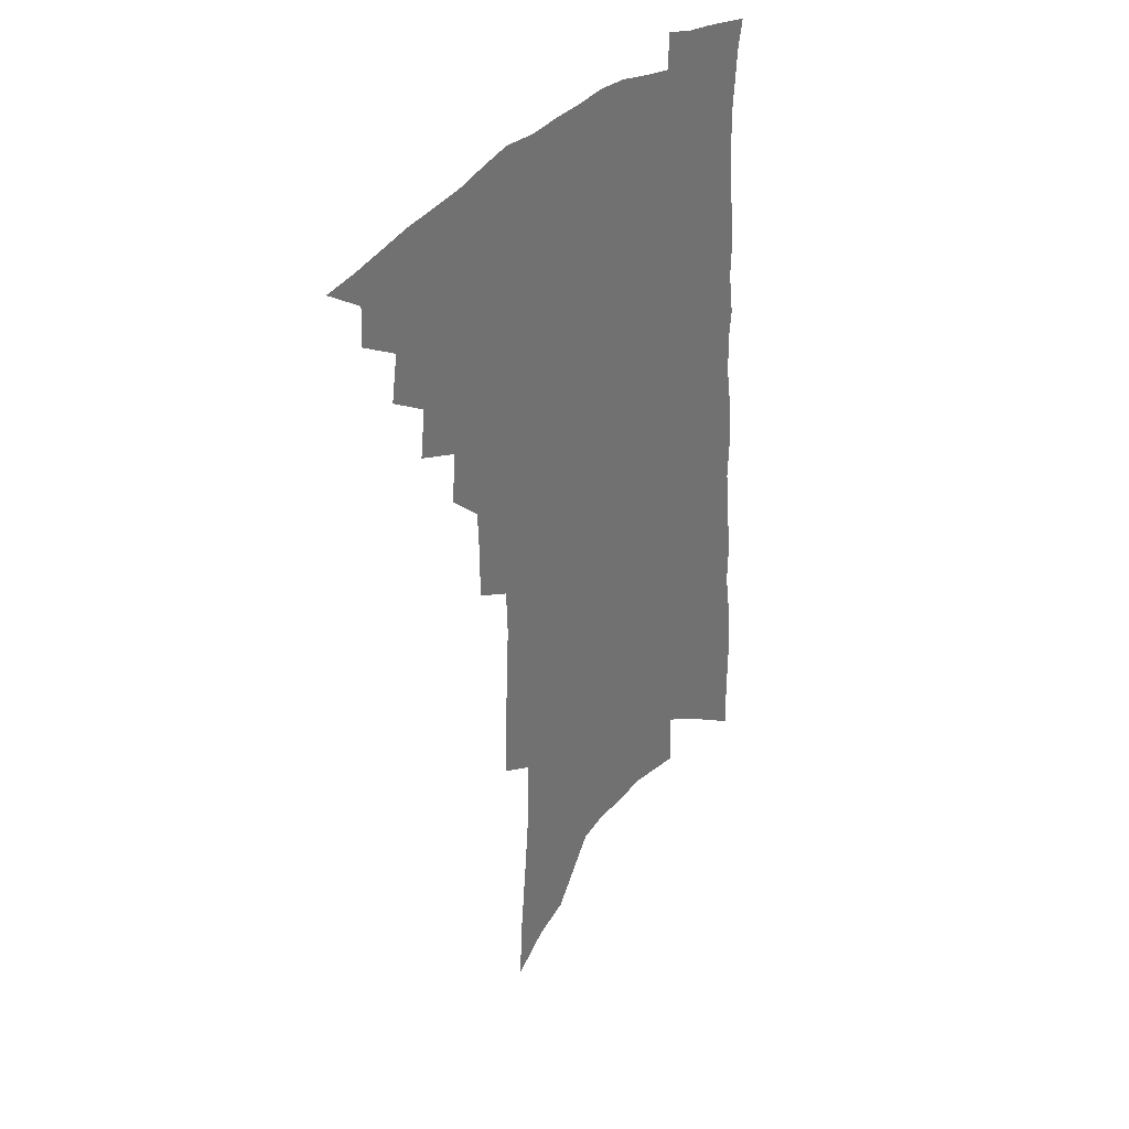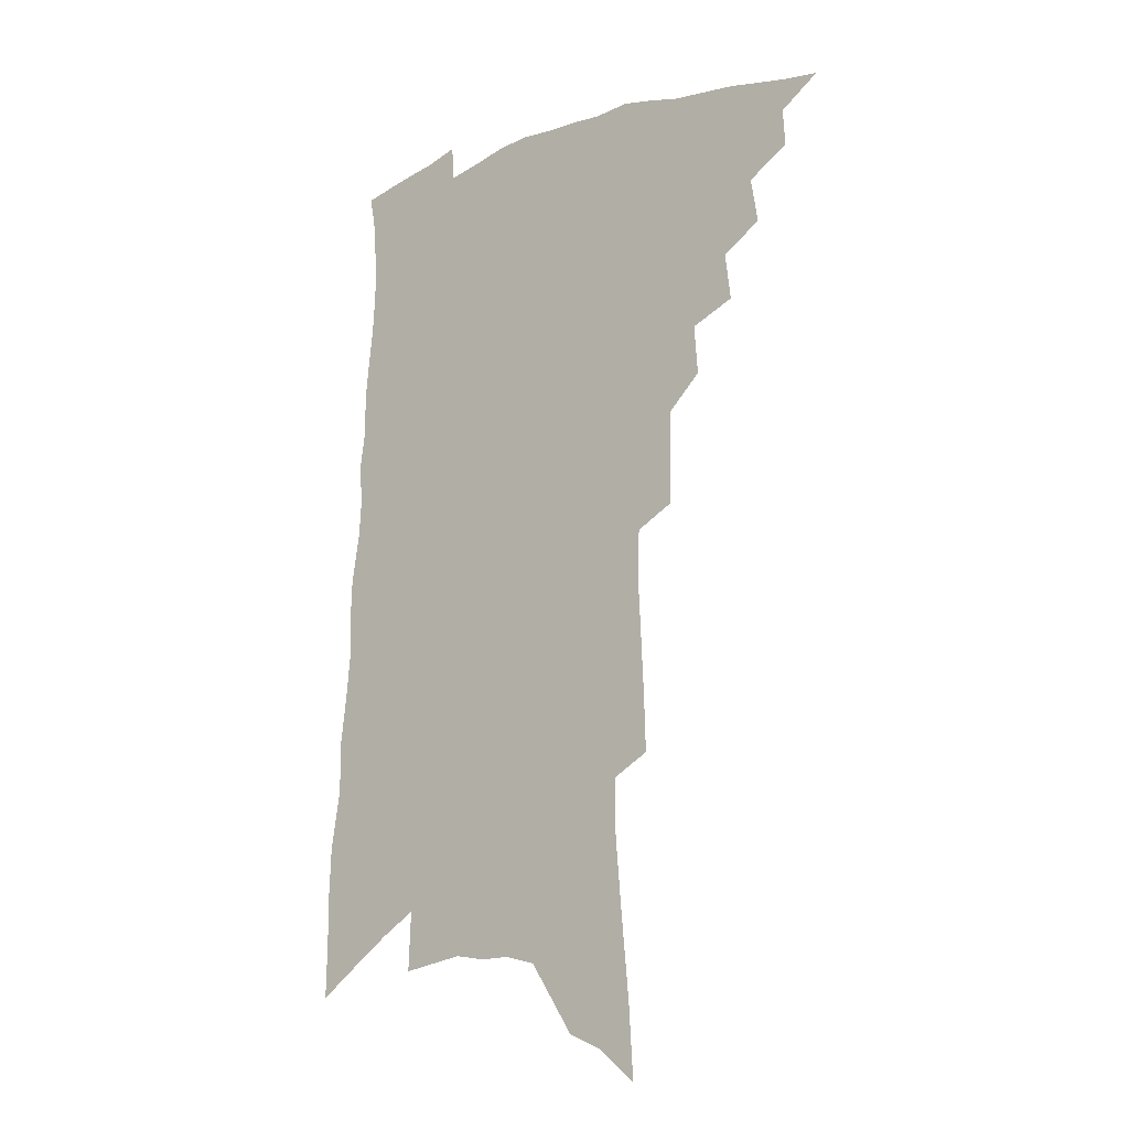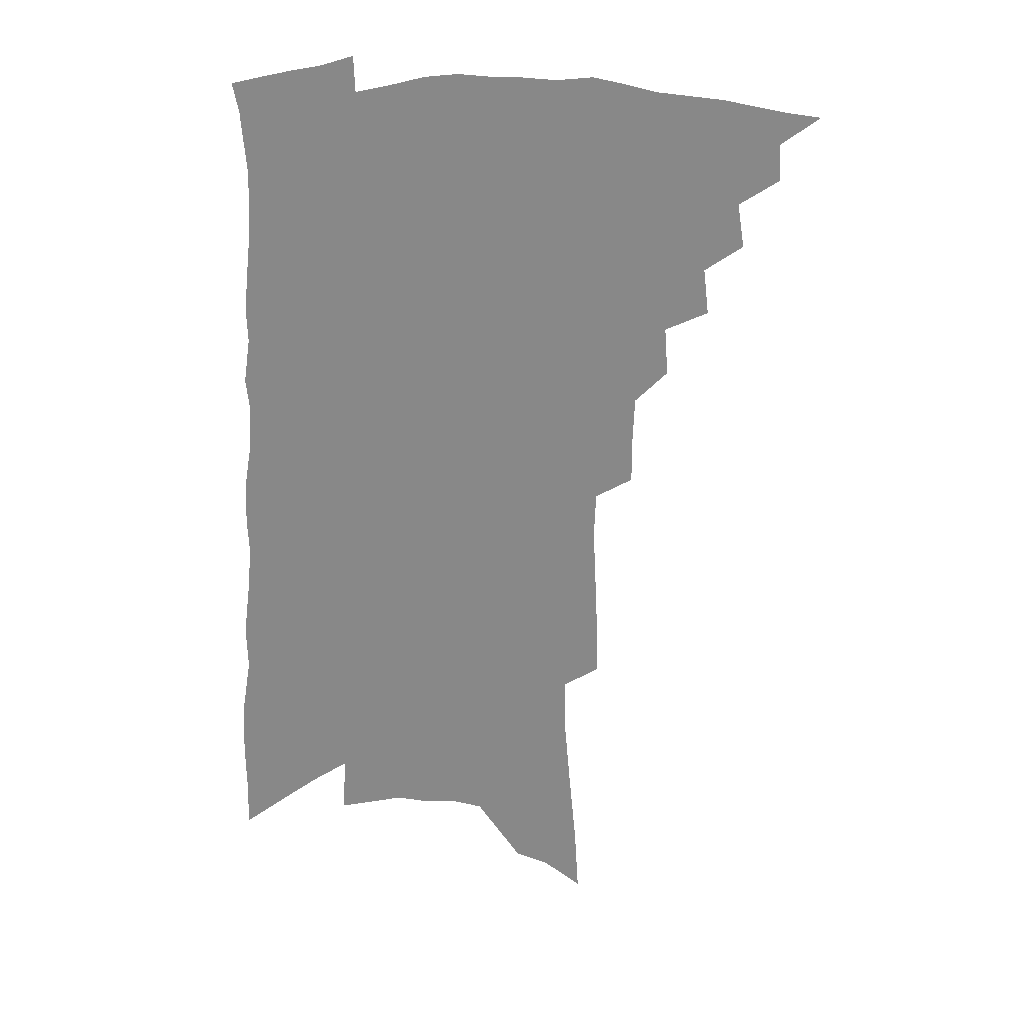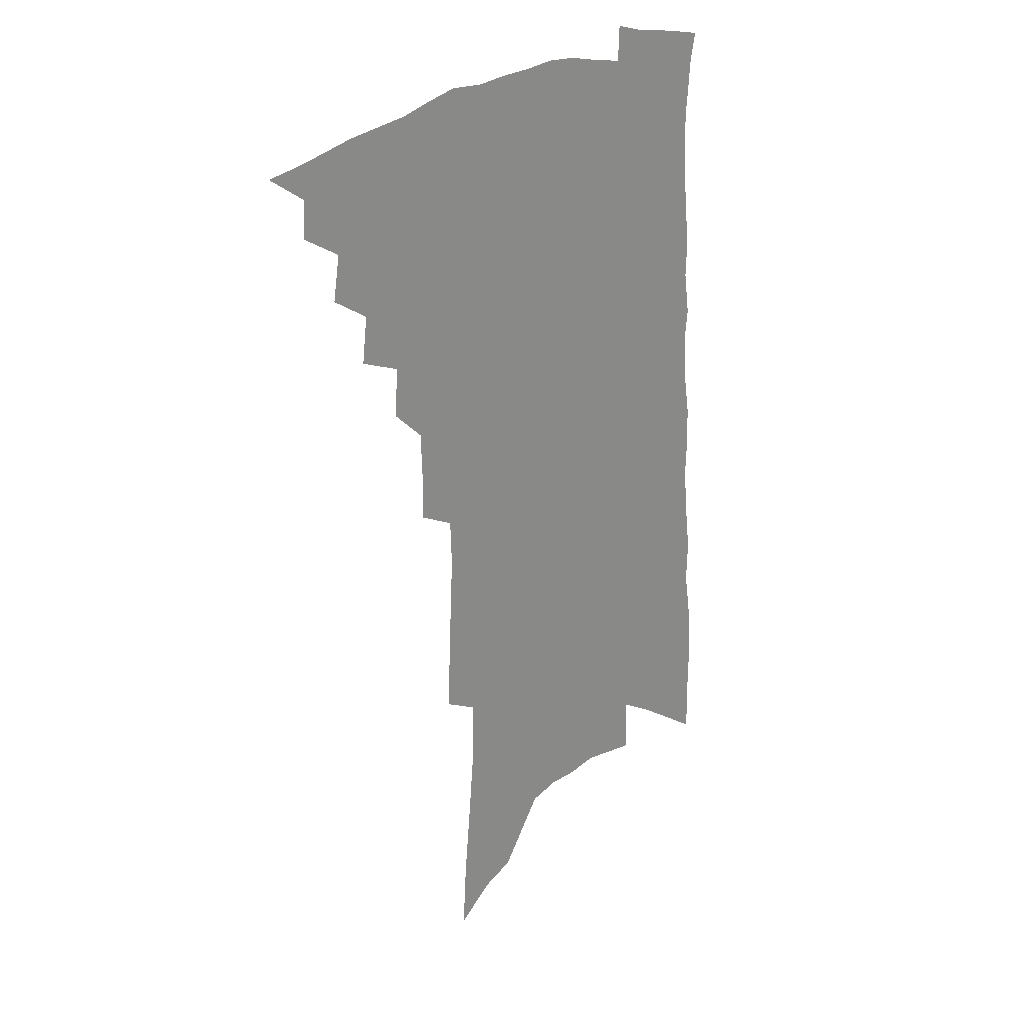
<metadata>
{"format":"obj","ext":"obj","renderer":"f3d","projection":"perspective","resolution":1024,"background":"white","views":[{"elev":35.7,"azim":-52.3,"up":"+Y"},{"elev":-17.1,"azim":-141.9,"up":"+Y"},{"elev":27.4,"azim":178.2,"up":"+Y"},{"elev":25.7,"azim":-44.4,"up":"+Y"}]}
</metadata>
<code>
v 473.7 476.1 0
v 488.2 450.9 0
v 489 465.5 0
v 487 478.2 0
v 501.4 423.5 0
v 504.1 441.2 0
v 503.3 454.7 0
v 501.9 467.6 0
v 499.4 480.8 0
v 514.4 395.4 0
v 516.5 413.8 0
v 517.8 430.1 0
v 517.9 444.2 0
v 516.8 457.1 0
v 514.5 470 0
v 511.9 483.5 0
v 529.9 369.1 0
v 531.3 388.4 0
v 532 405.3 0
v 532.7 421.1 0
v 532.7 434.8 0
v 531.1 446.7 0
v 529.4 459.2 0
v 527.4 471.8 0
v 524.8 485.2 0
v 543.4 320.4 0
v 543.4 339.5 0
v 542.8 356.9 0
v 545.7 379.5 0
v 545.7 395.1 0
v 545.2 409.2 0
v 544.6 422.2 0
v 544.5 435.7 0
v 543.6 448.5 0
v 542.1 460.9 0
v 540 473.7 0
v 537.7 486.8 0
v 555.9 227.3 0
v 556.6 249.2 0
v 557.7 271.8 0
v 558.8 294.5 0
v 558.1 312.8 0
v 557.6 331.1 0
v 557.9 350.2 0
v 558.3 368.1 0
v 557.9 382.8 0
v 558.6 399.3 0
v 558.5 412.9 0
v 558.4 426 0
v 557.4 438.1 0
v 557.1 450.3 0
v 554.7 462.8 0
v 552.6 475.7 0
v 550.2 490.1 0
v 563 109.8 0
v 564.6 137.7 0
v 567.5 168.4 0
v 569.9 197.5 0
v 570.2 219.5 0
v 571 242.3 0
v 571.3 263.8 0
v 571.8 285.2 0
v 571.3 303.4 0
v 570.4 319.9 0
v 570.4 338.7 0
v 570.3 355.6 0
v 570.9 373.2 0
v 570.4 387.1 0
v 570.2 401 0
v 570.7 415.5 0
v 570.4 428 0
v 570 440.2 0
v 568.7 452 0
v 567 464.5 0
v 565.2 477.4 0
v 562.6 492.9 0
v 577.8 122.2 0
v 581 156.1 0
v 583.8 188.2 0
v 584.6 212.4 0
v 584.5 233.2 0
v 583.7 251.5 0
v 583.8 272.3 0
v 584.3 293.9 0
v 583.9 312 0
v 582.7 326.6 0
v 582.3 343.3 0
v 582.8 361.4 0
v 582.4 375.7 0
v 582.6 391.1 0
v 582.6 404.7 0
v 582.5 417.4 0
v 582.4 430 0
v 581.8 441.3 0
v 581 453 0
v 579.6 465.4 0
v 578 478.5 0
v 576.8 491.9 0
v 591 128 0
v 595.4 169.8 0
v 596.8 197.8 0
v 597.3 222 0
v 596.7 241 0
v 596.4 261.3 0
v 596.2 280.9 0
v 595.5 297.8 0
v 594.9 314.8 0
v 594.8 333.2 0
v 594.4 349 0
v 594.1 363.7 0
v 593.8 377.9 0
v 593.6 391 0
v 593.8 405.1 0
v 593.8 418.3 0
v 593.6 430 0
v 593.4 442.1 0
v 592.9 453.7 0
v 592 465.8 0
v 591 478.4 0
v 589.3 493.1 0
v 608.5 154.8 0
v 609.1 183.1 0
v 609.1 206.1 0
v 608.5 224.6 0
v 607.9 243.6 0
v 607.4 260.6 0
v 607.3 285.5 0
v 606.8 302.9 0
v 606.1 318.6 0
v 605.6 334.4 0
v 605.3 350.1 0
v 605.2 365.4 0
v 605.1 380 0
v 605.3 394.4 0
v 605 406.3 0
v 605.3 419.7 0
v 605.1 430.9 0
v 604.9 442.5 0
v 605 454.2 0
v 604.3 466.2 0
v 603.2 479.4 0
v 602 493.5 0
v 620.8 158.2 0
v 620.8 185.3 0
v 620.4 208.5 0
v 620.1 230.2 0
v 619.1 245.5 0
v 618.7 265 0
v 618.2 287.3 0
v 617.6 302.9 0
v 617.1 321.7 0
v 616.6 337.3 0
v 616.3 351.7 0
v 616.1 366.2 0
v 616 381.3 0
v 616 395.1 0
v 616 407 0
v 616.2 419.4 0
v 616.6 431.8 0
v 616.7 443 0
v 616.8 454.3 0
v 616.6 465.9 0
v 616 478.4 0
v 614.3 494.7 0
v 632.9 158.3 0
v 632.5 187 0
v 631.8 213.6 0
v 631.3 230.8 0
v 630.5 251.1 0
v 629.7 266.8 0
v 629.1 286.4 0
v 628.5 303.4 0
v 627.9 320.9 0
v 627.3 337.7 0
v 627.3 349.9 0
v 626.8 367.8 0
v 626.7 381.5 0
v 626.8 394.2 0
v 626.9 407.4 0
v 627.2 419.7 0
v 627.5 431.5 0
v 628 443.1 0
v 628.5 454.2 0
v 628.5 465.7 0
v 628 479.2 0
v 627.1 493.7 0
v 645.2 160.5 0
v 644.3 188 0
v 643.8 208.8 0
v 642.6 230.7 0
v 641.9 248.6 0
v 640.6 271.9 0
v 640 287.4 0
v 639.4 303.8 0
v 638.8 320 0
v 638 337.4 0
v 638 351.2 0
v 637.6 366.7 0
v 637.5 380.5 0
v 637.6 393.6 0
v 637.6 407.2 0
v 638 419.3 0
v 638.3 431.4 0
v 638.9 442.6 0
v 639.7 453.8 0
v 640.1 465.3 0
v 640.8 477.3 0
v 640.9 490.5 0
v 657.6 158.6 0
v 656.5 184.1 0
v 655.4 207.1 0
v 654.2 228.5 0
v 653.3 247.7 0
v 652.4 266.7 0
v 651.1 286 0
v 650.4 302.3 0
v 649.8 318.5 0
v 649.2 334.6 0
v 649.7 347.3 0
v 648.5 365.2 0
v 648.4 378.8 0
v 648.5 391.9 0
v 648.9 404.5 0
v 648.8 418.1 0
v 649.4 429.9 0
v 650.1 441.1 0
v 650.9 453.5 0
v 651.7 464.4 0
v 652.9 475.6 0
v 653.6 488 0
v 654.1 502 0
v 670 156.7 0
v 669.1 179.6 0
v 668.3 200.8 0
v 666.7 222.9 0
v 665.4 243.6 0
v 663.8 264.5 0
v 662.6 282.6 0
v 661.6 300.1 0
v 661.2 315.7 0
v 661 330.7 0
v 660.5 346.3 0
v 659.9 361.7 0
v 660 375.4 0
v 660.2 388.6 0
v 659.7 403.3 0
v 660 415.9 0
v 660.1 428.9 0
v 661 440.2 0
v 661.6 452.3 0
v 662.8 463.2 0
v 664.2 474.3 0
v 665.6 485.3 0
v 666.5 498.4 0
v 683.1 171.1 0
v 681.4 194.4 0
v 679.4 217.4 0
v 678.2 237.4 0
v 677.1 256.6 0
v 675.4 276.1 0
v 674.1 294.2 0
v 673.5 310.4 0
v 673.1 326 0
v 672.6 341.6 0
v 672.3 356.5 0
v 671.9 371.4 0
v 671.4 386.2 0
v 670.8 400.9 0
v 671.3 413.5 0
v 671.6 426.1 0
v 672.2 438.2 0
v 672.3 451.1 0
v 673.8 461.9 0
v 675.1 472.8 0
v 676.6 483.6 0
v 678 496.5 0
v 698.1 160.6 0
v 695.9 184.8 0
v 694.4 206.6 0
v 692.8 227.5 0
v 691.7 246.8 0
v 689.2 267.7 0
v 688.7 284.7 0
v 686.7 303.3 0
v 687 318.3 0
v 686.2 334.5 0
v 684.4 351.7 0
v 684.9 365.5 0
v 684.4 380.4 0
v 684.8 394.1 0
v 683.4 409.5 0
v 683.3 423.1 0
v 683.4 436.2 0
v 684.1 448.3 0
v 684.4 460.7 0
v 686 471.2 0
v 687.1 481.9 0
v 689.2 494.3 0
v 713.7 149.5 0
v 713.2 170 0
v 713.4 188.9 0
v 712.7 208.7 0
v 709 232.6 0
v 709.5 249.4 0
v 707.1 269.6 0
v 705.3 288.4 0
v 705.9 303.5 0
v 705.3 319.7 0
v 702.3 338.9 0
v 701.3 354.9 0
v 702.7 368.2 0
v 700.3 385.4 0
v 700.7 399.3 0
v 699.2 414.7 0
v 697.5 430.1 0
v 696.7 444.4 0
v 696.5 457.6 0
v 697.5 469.3 0
v 698.4 480.7 0
v 700.7 491.8 0
f 3 4 1
f 6 7 2
f 2 7 3
f 7 8 3
f 3 8 4
f 8 9 4
f 11 12 5
f 5 12 6
f 12 13 6
f 6 13 7
f 13 14 7
f 7 14 8
f 14 15 8
f 8 15 9
f 15 16 9
f 18 19 10
f 10 19 11
f 19 20 11
f 11 20 12
f 20 21 12
f 12 21 13
f 21 22 13
f 13 22 14
f 22 23 14
f 14 23 15
f 23 24 15
f 15 24 16
f 24 25 16
f 28 29 17
f 17 29 18
f 29 30 18
f 18 30 19
f 30 31 19
f 19 31 20
f 31 32 20
f 20 32 21
f 32 33 21
f 21 33 22
f 33 34 22
f 22 34 23
f 34 35 23
f 23 35 24
f 35 36 24
f 24 36 25
f 36 37 25
f 42 43 26
f 26 43 27
f 43 44 27
f 27 44 28
f 44 45 28
f 28 45 29
f 45 46 29
f 29 46 30
f 46 47 30
f 30 47 31
f 47 48 31
f 31 48 32
f 48 49 32
f 32 49 33
f 49 50 33
f 33 50 34
f 50 51 34
f 34 51 35
f 51 52 35
f 35 52 36
f 52 53 36
f 36 53 37
f 53 54 37
f 59 60 38
f 38 60 39
f 60 61 39
f 39 61 40
f 61 62 40
f 40 62 41
f 62 63 41
f 41 63 42
f 63 64 42
f 42 64 43
f 64 65 43
f 43 65 44
f 65 66 44
f 44 66 45
f 66 67 45
f 45 67 46
f 67 68 46
f 46 68 47
f 68 69 47
f 47 69 48
f 69 70 48
f 48 70 49
f 70 71 49
f 49 71 50
f 71 72 50
f 50 72 51
f 72 73 51
f 51 73 52
f 73 74 52
f 52 74 53
f 74 75 53
f 53 75 54
f 75 76 54
f 55 77 56
f 77 78 56
f 56 78 57
f 78 79 57
f 57 79 58
f 79 80 58
f 58 80 59
f 80 81 59
f 59 81 60
f 81 82 60
f 60 82 61
f 82 83 61
f 61 83 62
f 83 84 62
f 62 84 63
f 84 85 63
f 63 85 64
f 85 86 64
f 64 86 65
f 86 87 65
f 65 87 66
f 87 88 66
f 66 88 67
f 88 89 67
f 67 89 68
f 89 90 68
f 68 90 69
f 90 91 69
f 69 91 70
f 91 92 70
f 70 92 71
f 92 93 71
f 71 93 72
f 93 94 72
f 72 94 73
f 94 95 73
f 73 95 74
f 95 96 74
f 74 96 75
f 96 97 75
f 75 97 76
f 97 98 76
f 77 99 78
f 99 100 78
f 78 100 79
f 100 101 79
f 79 101 80
f 101 102 80
f 80 102 81
f 102 103 81
f 81 103 82
f 103 104 82
f 82 104 83
f 104 105 83
f 83 105 84
f 105 106 84
f 84 106 85
f 106 107 85
f 85 107 86
f 107 108 86
f 86 108 87
f 108 109 87
f 87 109 88
f 109 110 88
f 88 110 89
f 110 111 89
f 89 111 90
f 111 112 90
f 90 112 91
f 112 113 91
f 91 113 92
f 113 114 92
f 92 114 93
f 114 115 93
f 93 115 94
f 115 116 94
f 94 116 95
f 116 117 95
f 95 117 96
f 117 118 96
f 96 118 97
f 118 119 97
f 97 119 98
f 119 120 98
f 99 121 100
f 121 122 100
f 100 122 101
f 122 123 101
f 101 123 102
f 123 124 102
f 102 124 103
f 124 125 103
f 103 125 104
f 125 126 104
f 104 126 105
f 126 127 105
f 105 127 106
f 127 128 106
f 106 128 107
f 128 129 107
f 107 129 108
f 129 130 108
f 108 130 109
f 130 131 109
f 109 131 110
f 131 132 110
f 110 132 111
f 132 133 111
f 111 133 112
f 133 134 112
f 112 134 113
f 134 135 113
f 113 135 114
f 135 136 114
f 114 136 115
f 136 137 115
f 115 137 116
f 137 138 116
f 116 138 117
f 138 139 117
f 117 139 118
f 139 140 118
f 118 140 119
f 140 141 119
f 119 141 120
f 141 142 120
f 121 143 122
f 143 144 122
f 122 144 123
f 144 145 123
f 123 145 124
f 145 146 124
f 124 146 125
f 146 147 125
f 125 147 126
f 147 148 126
f 126 148 127
f 148 149 127
f 127 149 128
f 149 150 128
f 128 150 129
f 150 151 129
f 129 151 130
f 151 152 130
f 130 152 131
f 152 153 131
f 131 153 132
f 153 154 132
f 132 154 133
f 154 155 133
f 133 155 134
f 155 156 134
f 134 156 135
f 156 157 135
f 135 157 136
f 157 158 136
f 136 158 137
f 158 159 137
f 137 159 138
f 159 160 138
f 138 160 139
f 160 161 139
f 139 161 140
f 161 162 140
f 140 162 141
f 162 163 141
f 141 163 142
f 163 164 142
f 143 165 144
f 165 166 144
f 144 166 145
f 166 167 145
f 145 167 146
f 167 168 146
f 146 168 147
f 168 169 147
f 147 169 148
f 169 170 148
f 148 170 149
f 170 171 149
f 149 171 150
f 171 172 150
f 150 172 151
f 172 173 151
f 151 173 152
f 173 174 152
f 152 174 153
f 174 175 153
f 153 175 154
f 175 176 154
f 154 176 155
f 176 177 155
f 155 177 156
f 177 178 156
f 156 178 157
f 178 179 157
f 157 179 158
f 179 180 158
f 158 180 159
f 180 181 159
f 159 181 160
f 181 182 160
f 160 182 161
f 182 183 161
f 161 183 162
f 183 184 162
f 162 184 163
f 184 185 163
f 163 185 164
f 185 186 164
f 165 187 166
f 187 188 166
f 166 188 167
f 188 189 167
f 167 189 168
f 189 190 168
f 168 190 169
f 190 191 169
f 169 191 170
f 191 192 170
f 170 192 171
f 192 193 171
f 171 193 172
f 193 194 172
f 172 194 173
f 194 195 173
f 173 195 174
f 195 196 174
f 174 196 175
f 196 197 175
f 175 197 176
f 197 198 176
f 176 198 177
f 198 199 177
f 177 199 178
f 199 200 178
f 178 200 179
f 200 201 179
f 179 201 180
f 201 202 180
f 180 202 181
f 202 203 181
f 181 203 182
f 203 204 182
f 182 204 183
f 204 205 183
f 183 205 184
f 205 206 184
f 184 206 185
f 206 207 185
f 185 207 186
f 207 208 186
f 187 209 188
f 209 210 188
f 188 210 189
f 210 211 189
f 189 211 190
f 211 212 190
f 190 212 191
f 212 213 191
f 191 213 192
f 213 214 192
f 192 214 193
f 214 215 193
f 193 215 194
f 215 216 194
f 194 216 195
f 216 217 195
f 195 217 196
f 217 218 196
f 196 218 197
f 218 219 197
f 197 219 198
f 219 220 198
f 198 220 199
f 220 221 199
f 199 221 200
f 221 222 200
f 200 222 201
f 222 223 201
f 201 223 202
f 223 224 202
f 202 224 203
f 224 225 203
f 203 225 204
f 225 226 204
f 204 226 205
f 226 227 205
f 205 227 206
f 227 228 206
f 206 228 207
f 228 229 207
f 207 229 208
f 229 230 208
f 209 232 210
f 232 233 210
f 210 233 211
f 233 234 211
f 211 234 212
f 234 235 212
f 212 235 213
f 235 236 213
f 213 236 214
f 236 237 214
f 214 237 215
f 237 238 215
f 215 238 216
f 238 239 216
f 216 239 217
f 239 240 217
f 217 240 218
f 240 241 218
f 218 241 219
f 241 242 219
f 219 242 220
f 242 243 220
f 220 243 221
f 243 244 221
f 221 244 222
f 244 245 222
f 222 245 223
f 245 246 223
f 223 246 224
f 246 247 224
f 224 247 225
f 247 248 225
f 225 248 226
f 248 249 226
f 226 249 227
f 249 250 227
f 227 250 228
f 250 251 228
f 228 251 229
f 251 252 229
f 229 252 230
f 252 253 230
f 230 253 231
f 253 254 231
f 233 255 234
f 255 256 234
f 234 256 235
f 256 257 235
f 235 257 236
f 257 258 236
f 236 258 237
f 258 259 237
f 237 259 238
f 259 260 238
f 238 260 239
f 260 261 239
f 239 261 240
f 261 262 240
f 240 262 241
f 262 263 241
f 241 263 242
f 263 264 242
f 242 264 243
f 264 265 243
f 243 265 244
f 265 266 244
f 244 266 245
f 266 267 245
f 245 267 246
f 267 268 246
f 246 268 247
f 268 269 247
f 247 269 248
f 269 270 248
f 248 270 249
f 270 271 249
f 249 271 250
f 271 272 250
f 250 272 251
f 272 273 251
f 251 273 252
f 273 274 252
f 252 274 253
f 274 275 253
f 253 275 254
f 275 276 254
f 255 277 256
f 277 278 256
f 256 278 257
f 278 279 257
f 257 279 258
f 279 280 258
f 258 280 259
f 280 281 259
f 259 281 260
f 281 282 260
f 260 282 261
f 282 283 261
f 261 283 262
f 283 284 262
f 262 284 263
f 284 285 263
f 263 285 264
f 285 286 264
f 264 286 265
f 286 287 265
f 265 287 266
f 287 288 266
f 266 288 267
f 288 289 267
f 267 289 268
f 289 290 268
f 268 290 269
f 290 291 269
f 269 291 270
f 291 292 270
f 270 292 271
f 292 293 271
f 271 293 272
f 293 294 272
f 272 294 273
f 294 295 273
f 273 295 274
f 295 296 274
f 274 296 275
f 296 297 275
f 275 297 276
f 297 298 276
f 277 299 278
f 299 300 278
f 278 300 279
f 300 301 279
f 279 301 280
f 301 302 280
f 280 302 281
f 302 303 281
f 281 303 282
f 303 304 282
f 282 304 283
f 304 305 283
f 283 305 284
f 305 306 284
f 284 306 285
f 306 307 285
f 285 307 286
f 307 308 286
f 286 308 287
f 308 309 287
f 287 309 288
f 309 310 288
f 288 310 289
f 310 311 289
f 289 311 290
f 311 312 290
f 290 312 291
f 312 313 291
f 291 313 292
f 313 314 292
f 292 314 293
f 314 315 293
f 293 315 294
f 315 316 294
f 294 316 295
f 316 317 295
f 295 317 296
f 317 318 296
f 296 318 297
f 318 319 297
f 297 319 298
f 319 320 298

</code>
